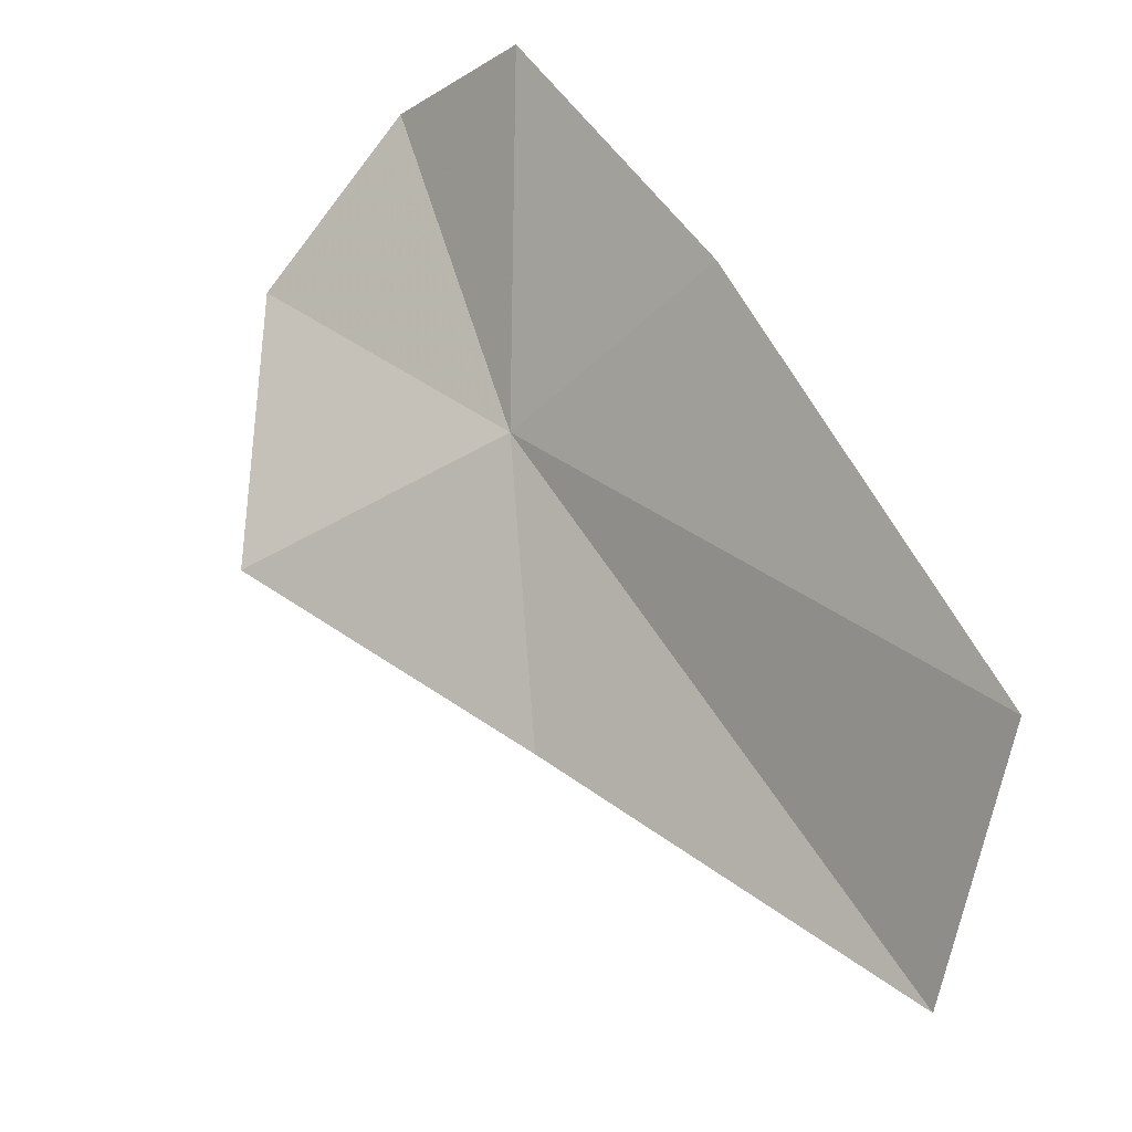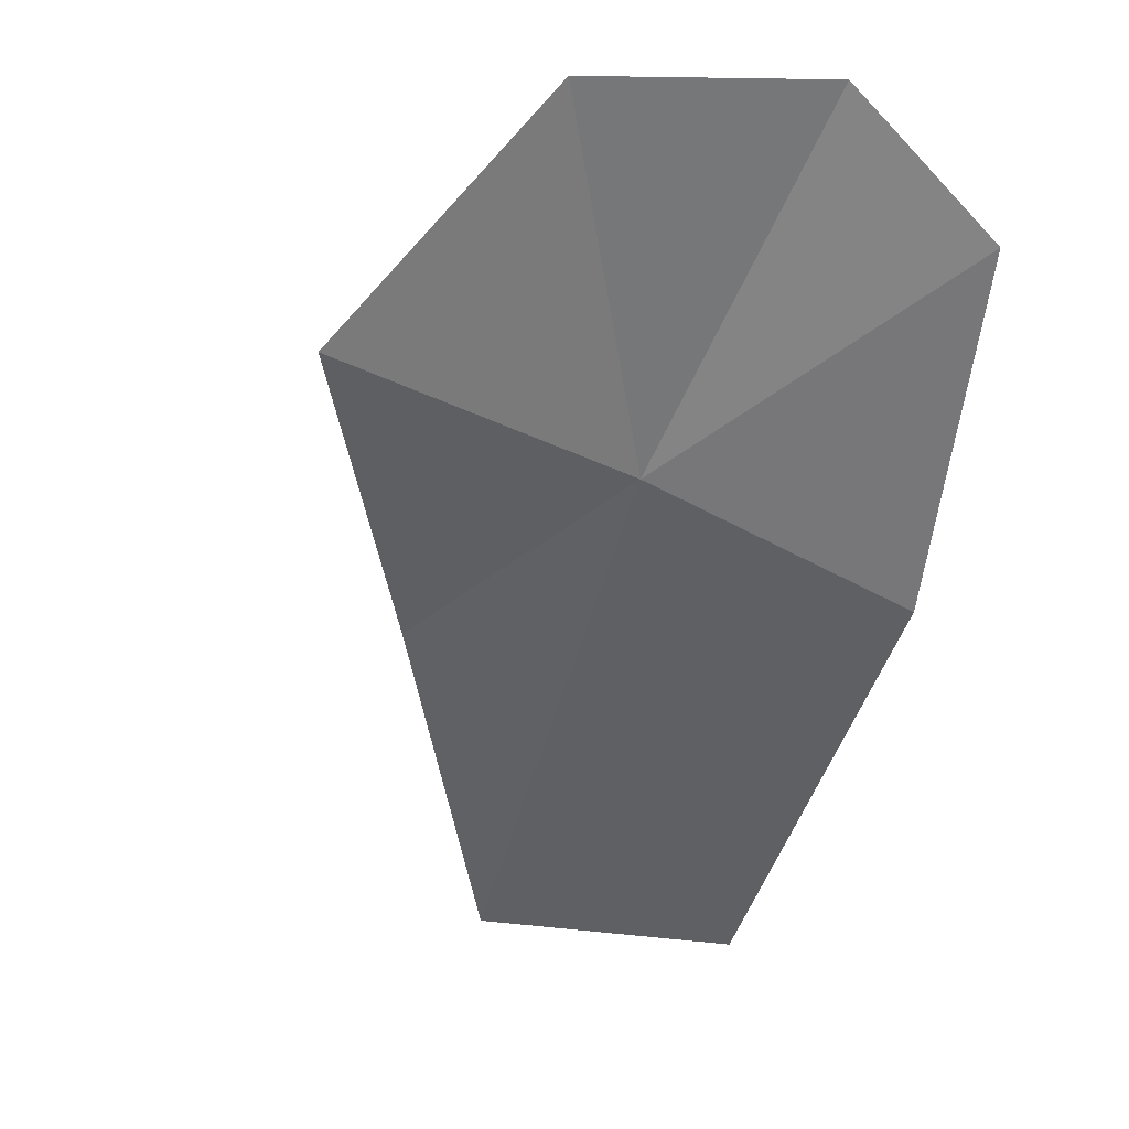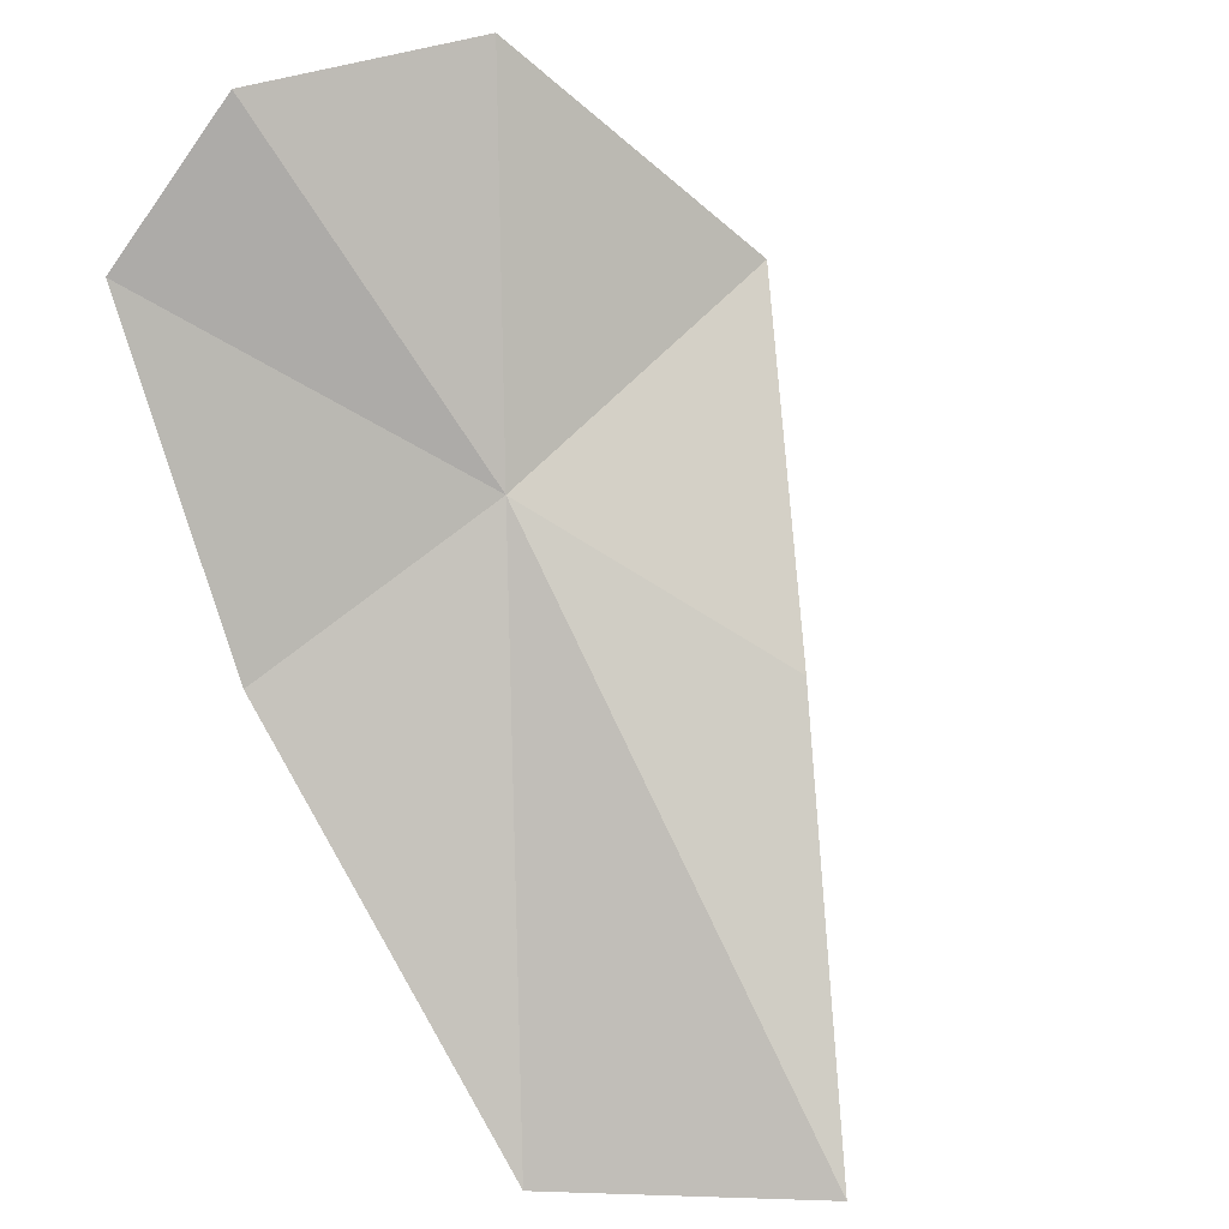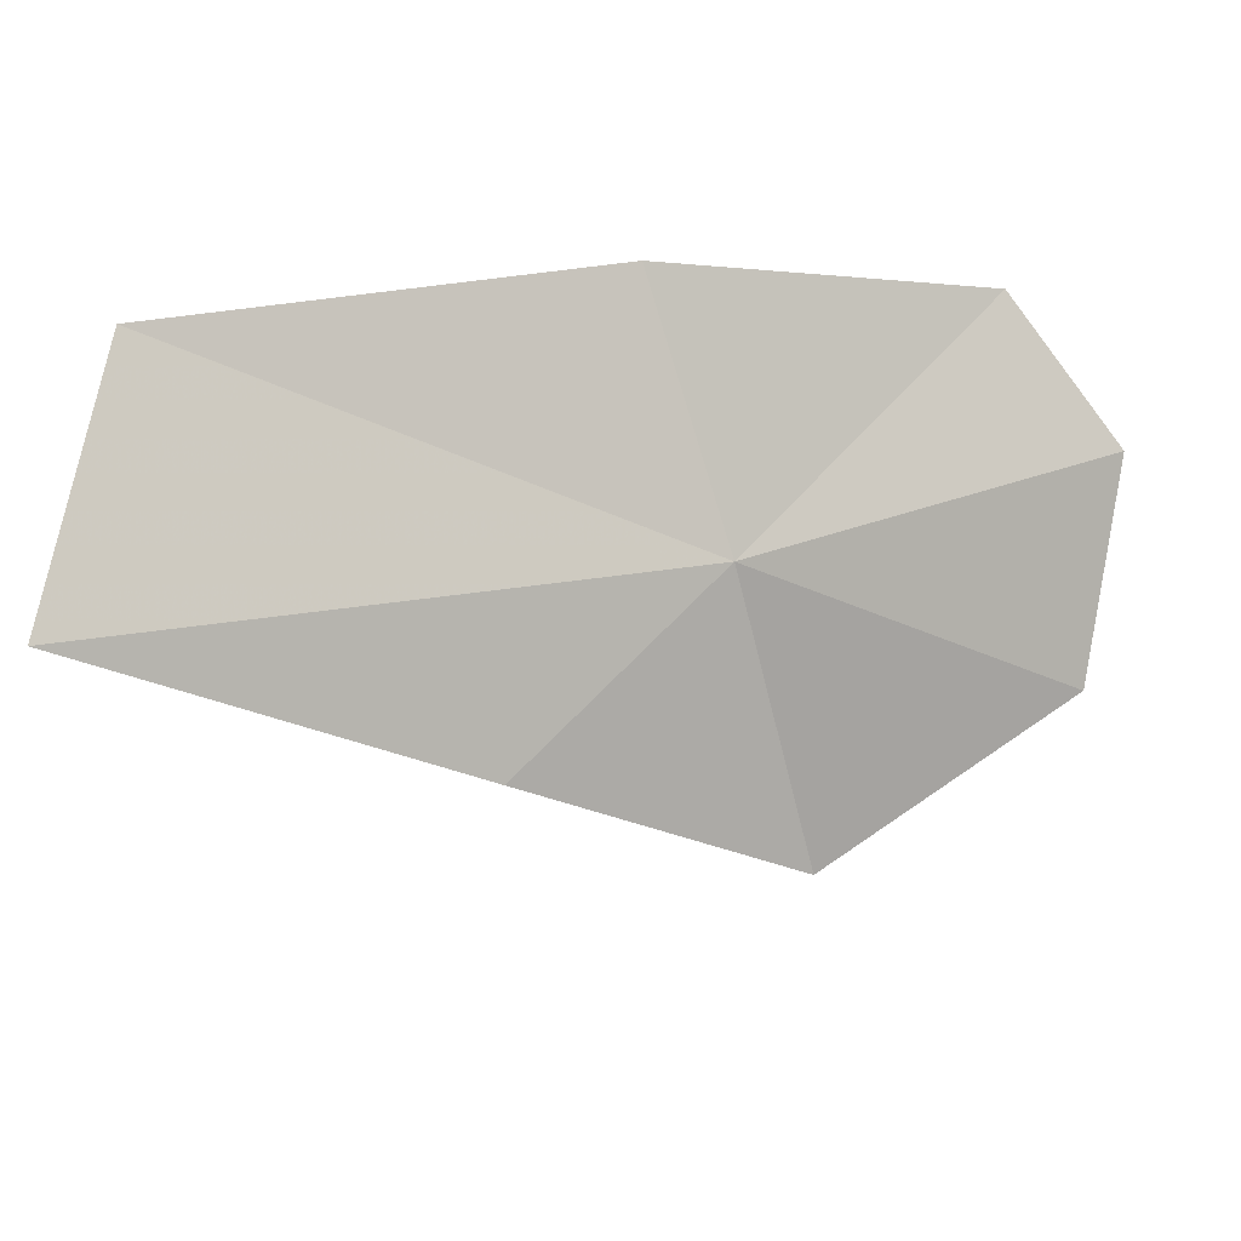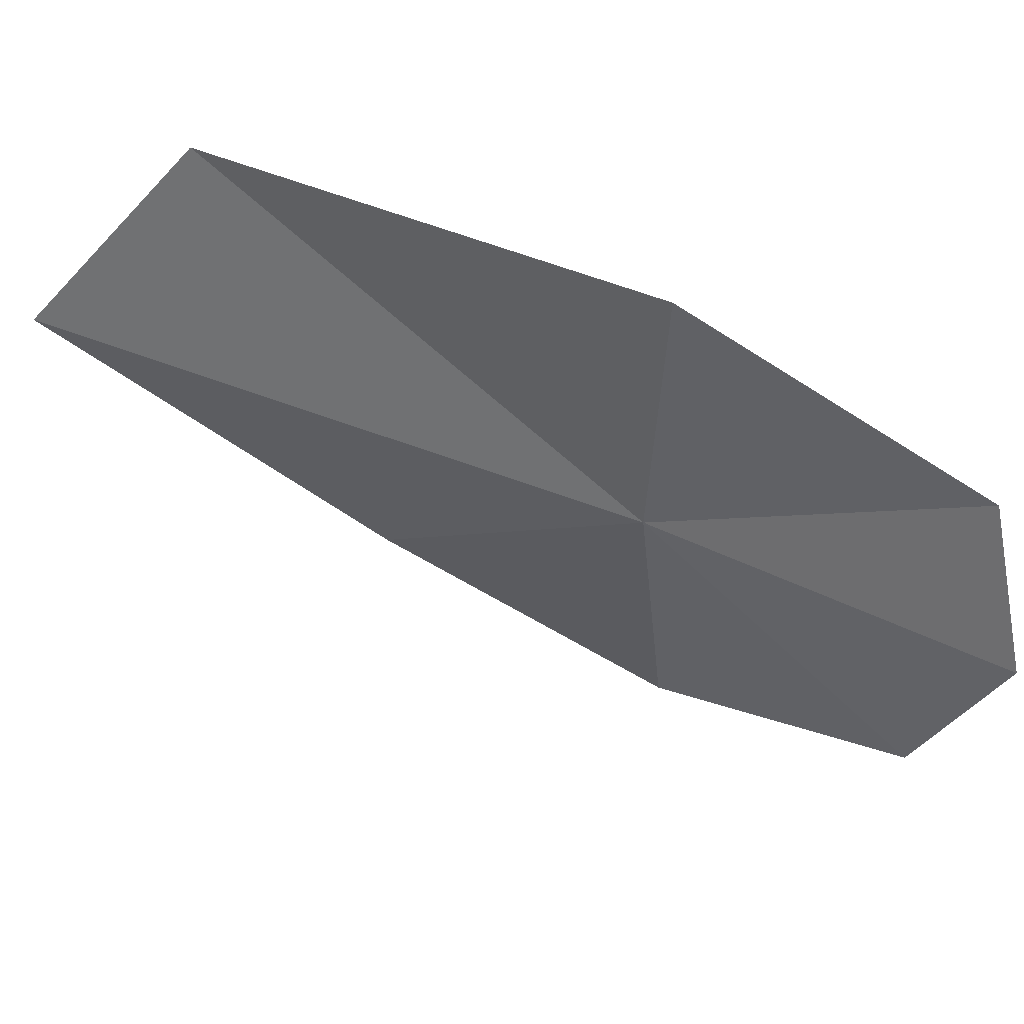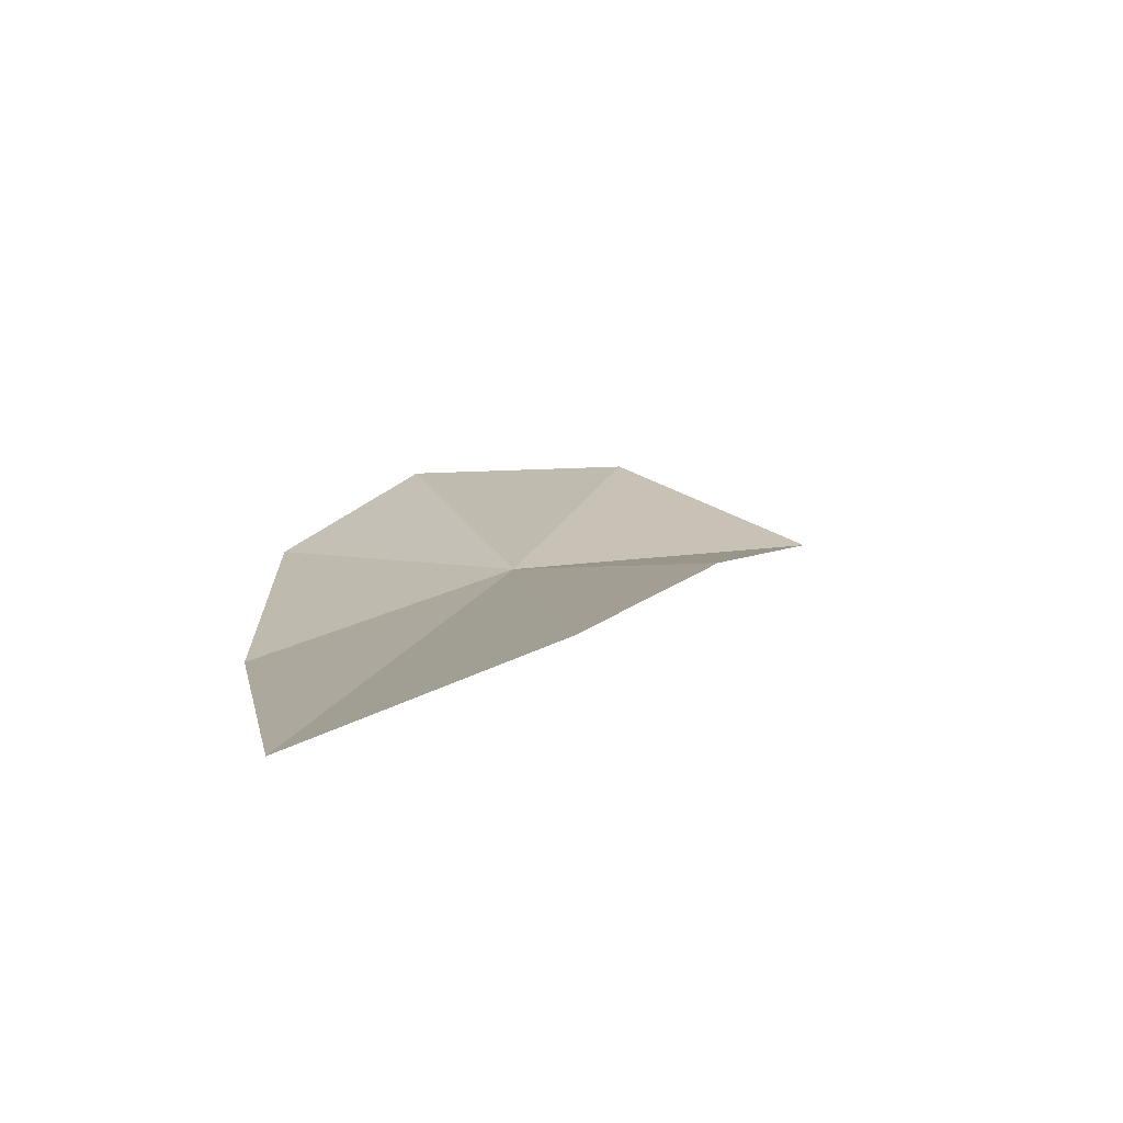
<metadata>
{"format":"obj","ext":"obj","renderer":"f3d","projection":"perspective","resolution":1024,"background":"white","views":[{"elev":-74.7,"azim":121.6,"up":"+Z"},{"elev":-8.9,"azim":63.9,"up":"+Z"},{"elev":48.6,"azim":-131.4,"up":"+Z"},{"elev":25.1,"azim":-68.3,"up":"+Y"},{"elev":66.8,"azim":-18.4,"up":"+Y"},{"elev":-31.0,"azim":-105.4,"up":"+Z"}]}
</metadata>
<code>
v -29.63 -26.19 97.65
v -28.94 -26.77 98.58
v -29.61 -27.22 97.92
v -28.68 -26.06 98.6
v -30.46 -26.61 97.27
v -31.42 -25.9 96.39
v -30.75 -25.27 96.31
v -29.45 -25.37 97.28
v -28.66 -25.58 98.19
f 1 3 2
f 1 2 4
f 1 5 3
f 1 6 5
f 1 8 7
f 1 9 8
f 1 7 6
f 1 4 9

</code>
